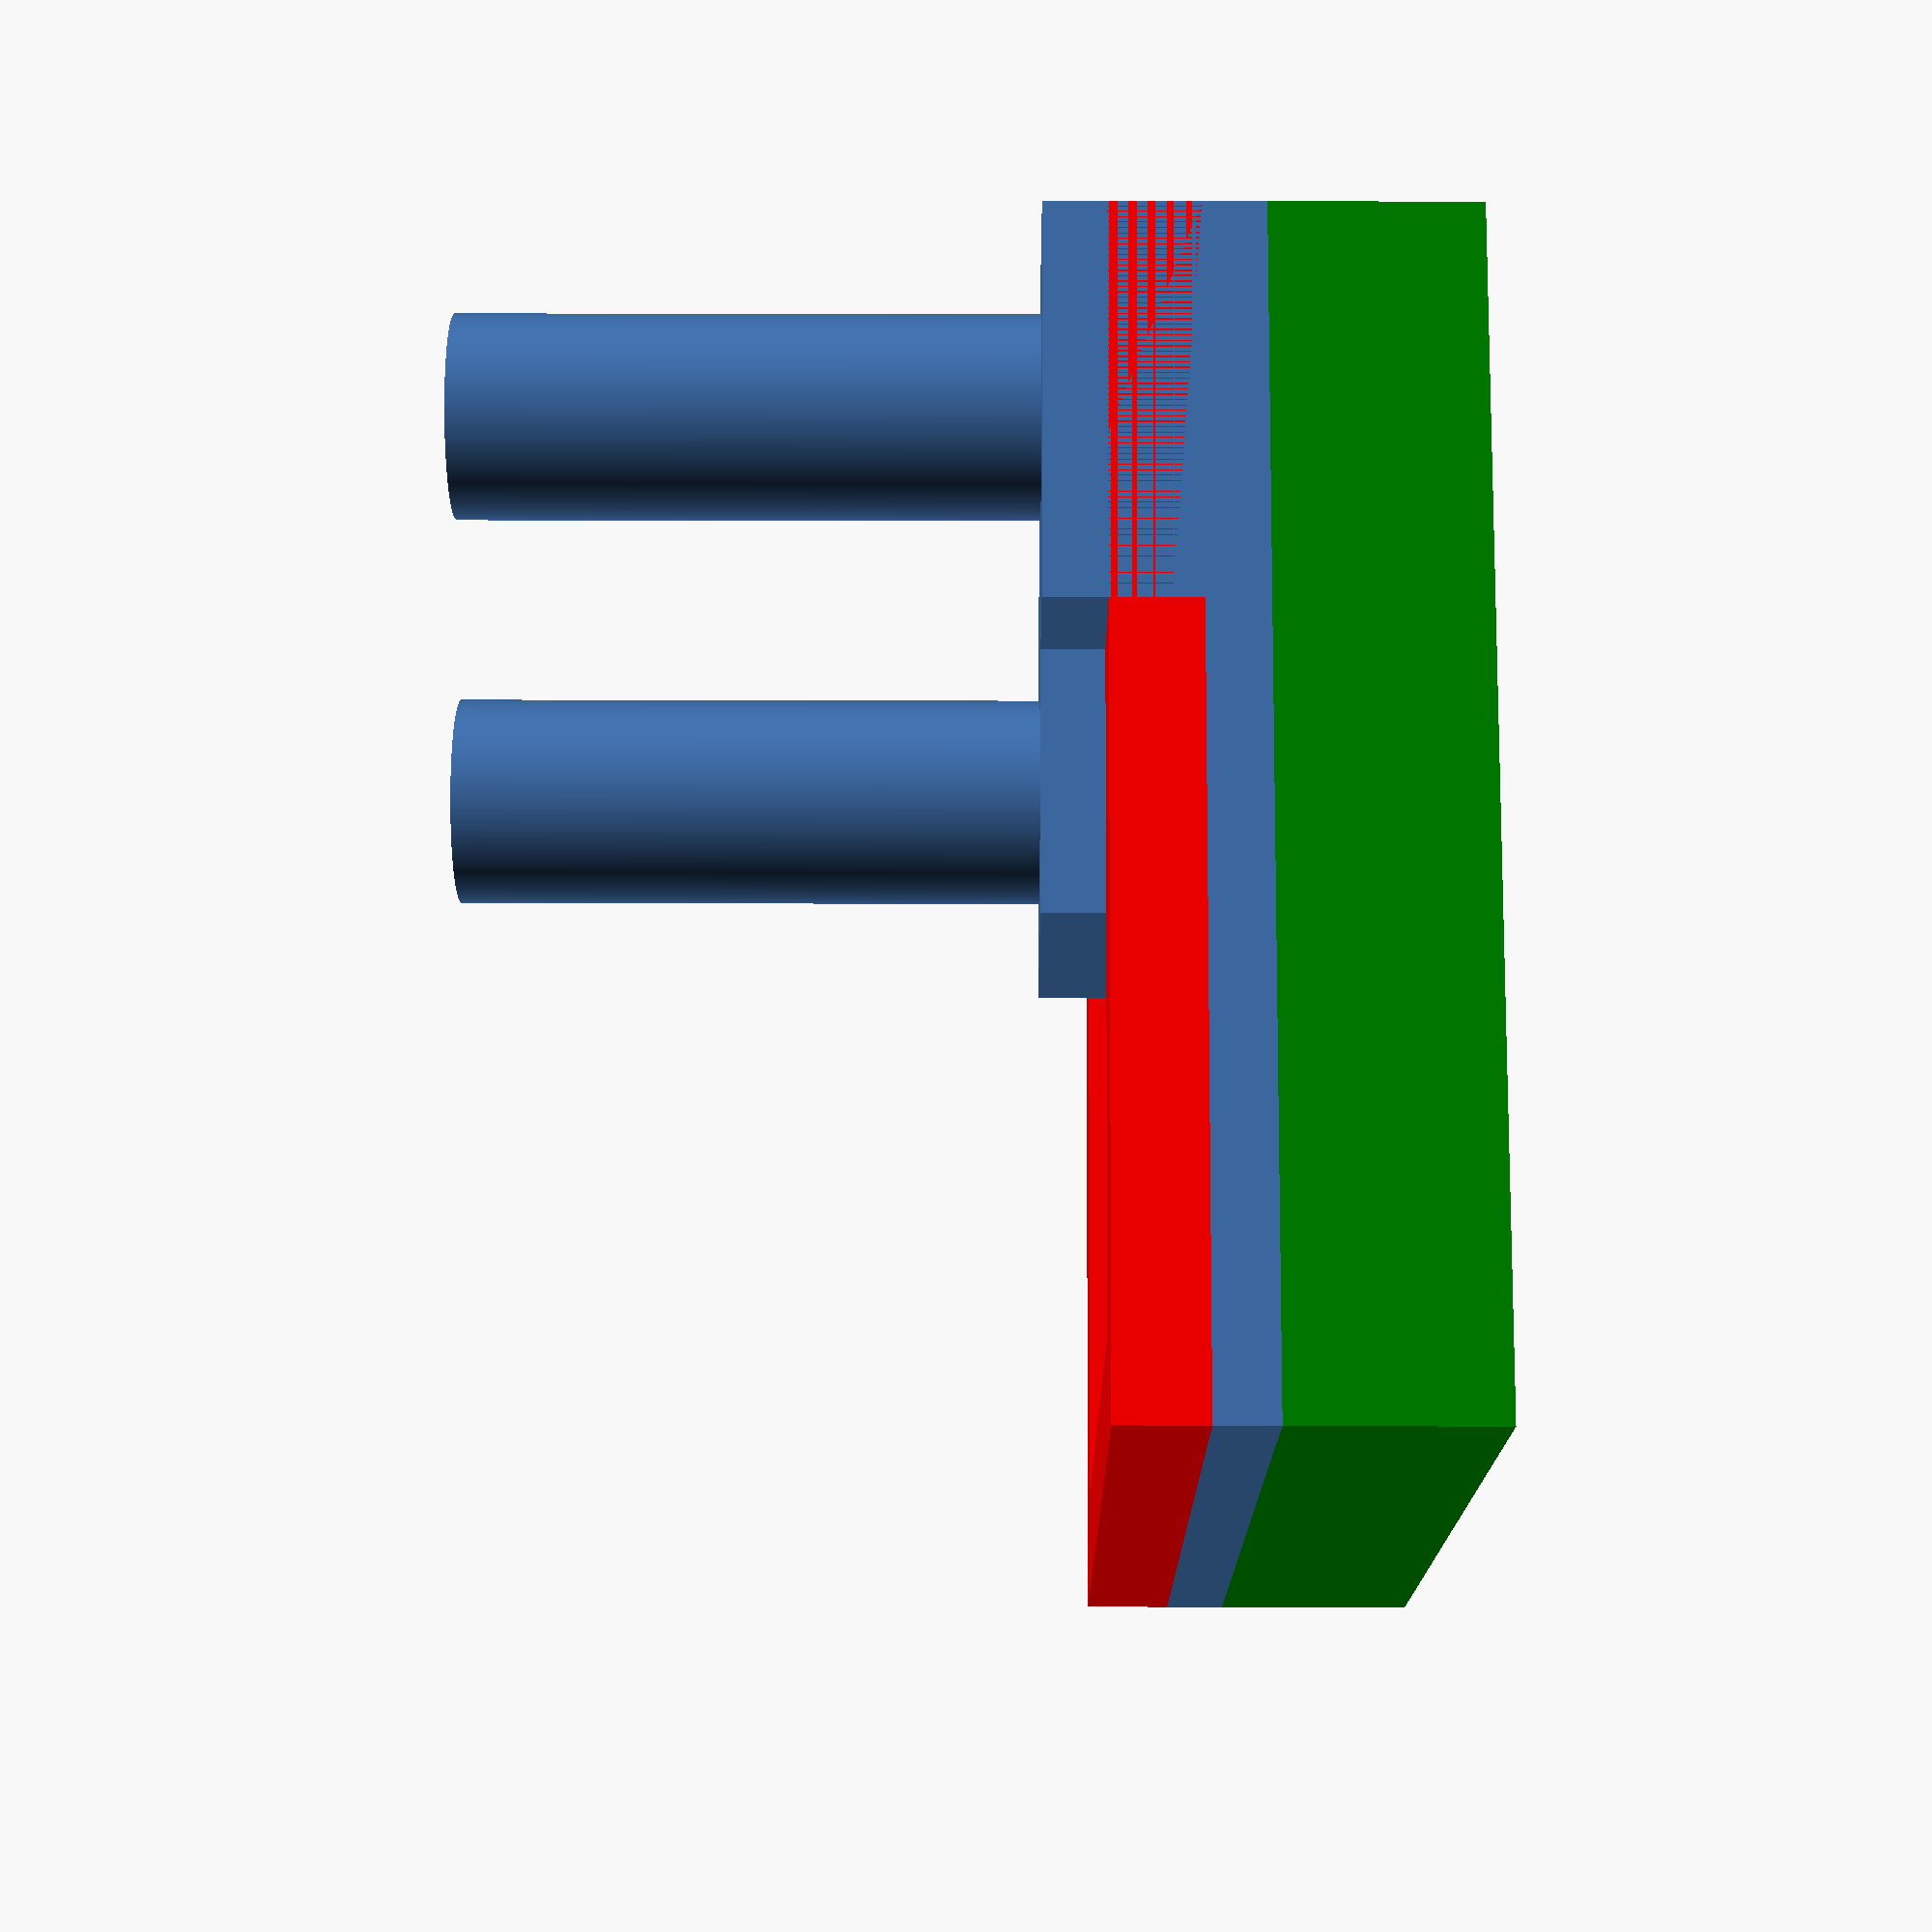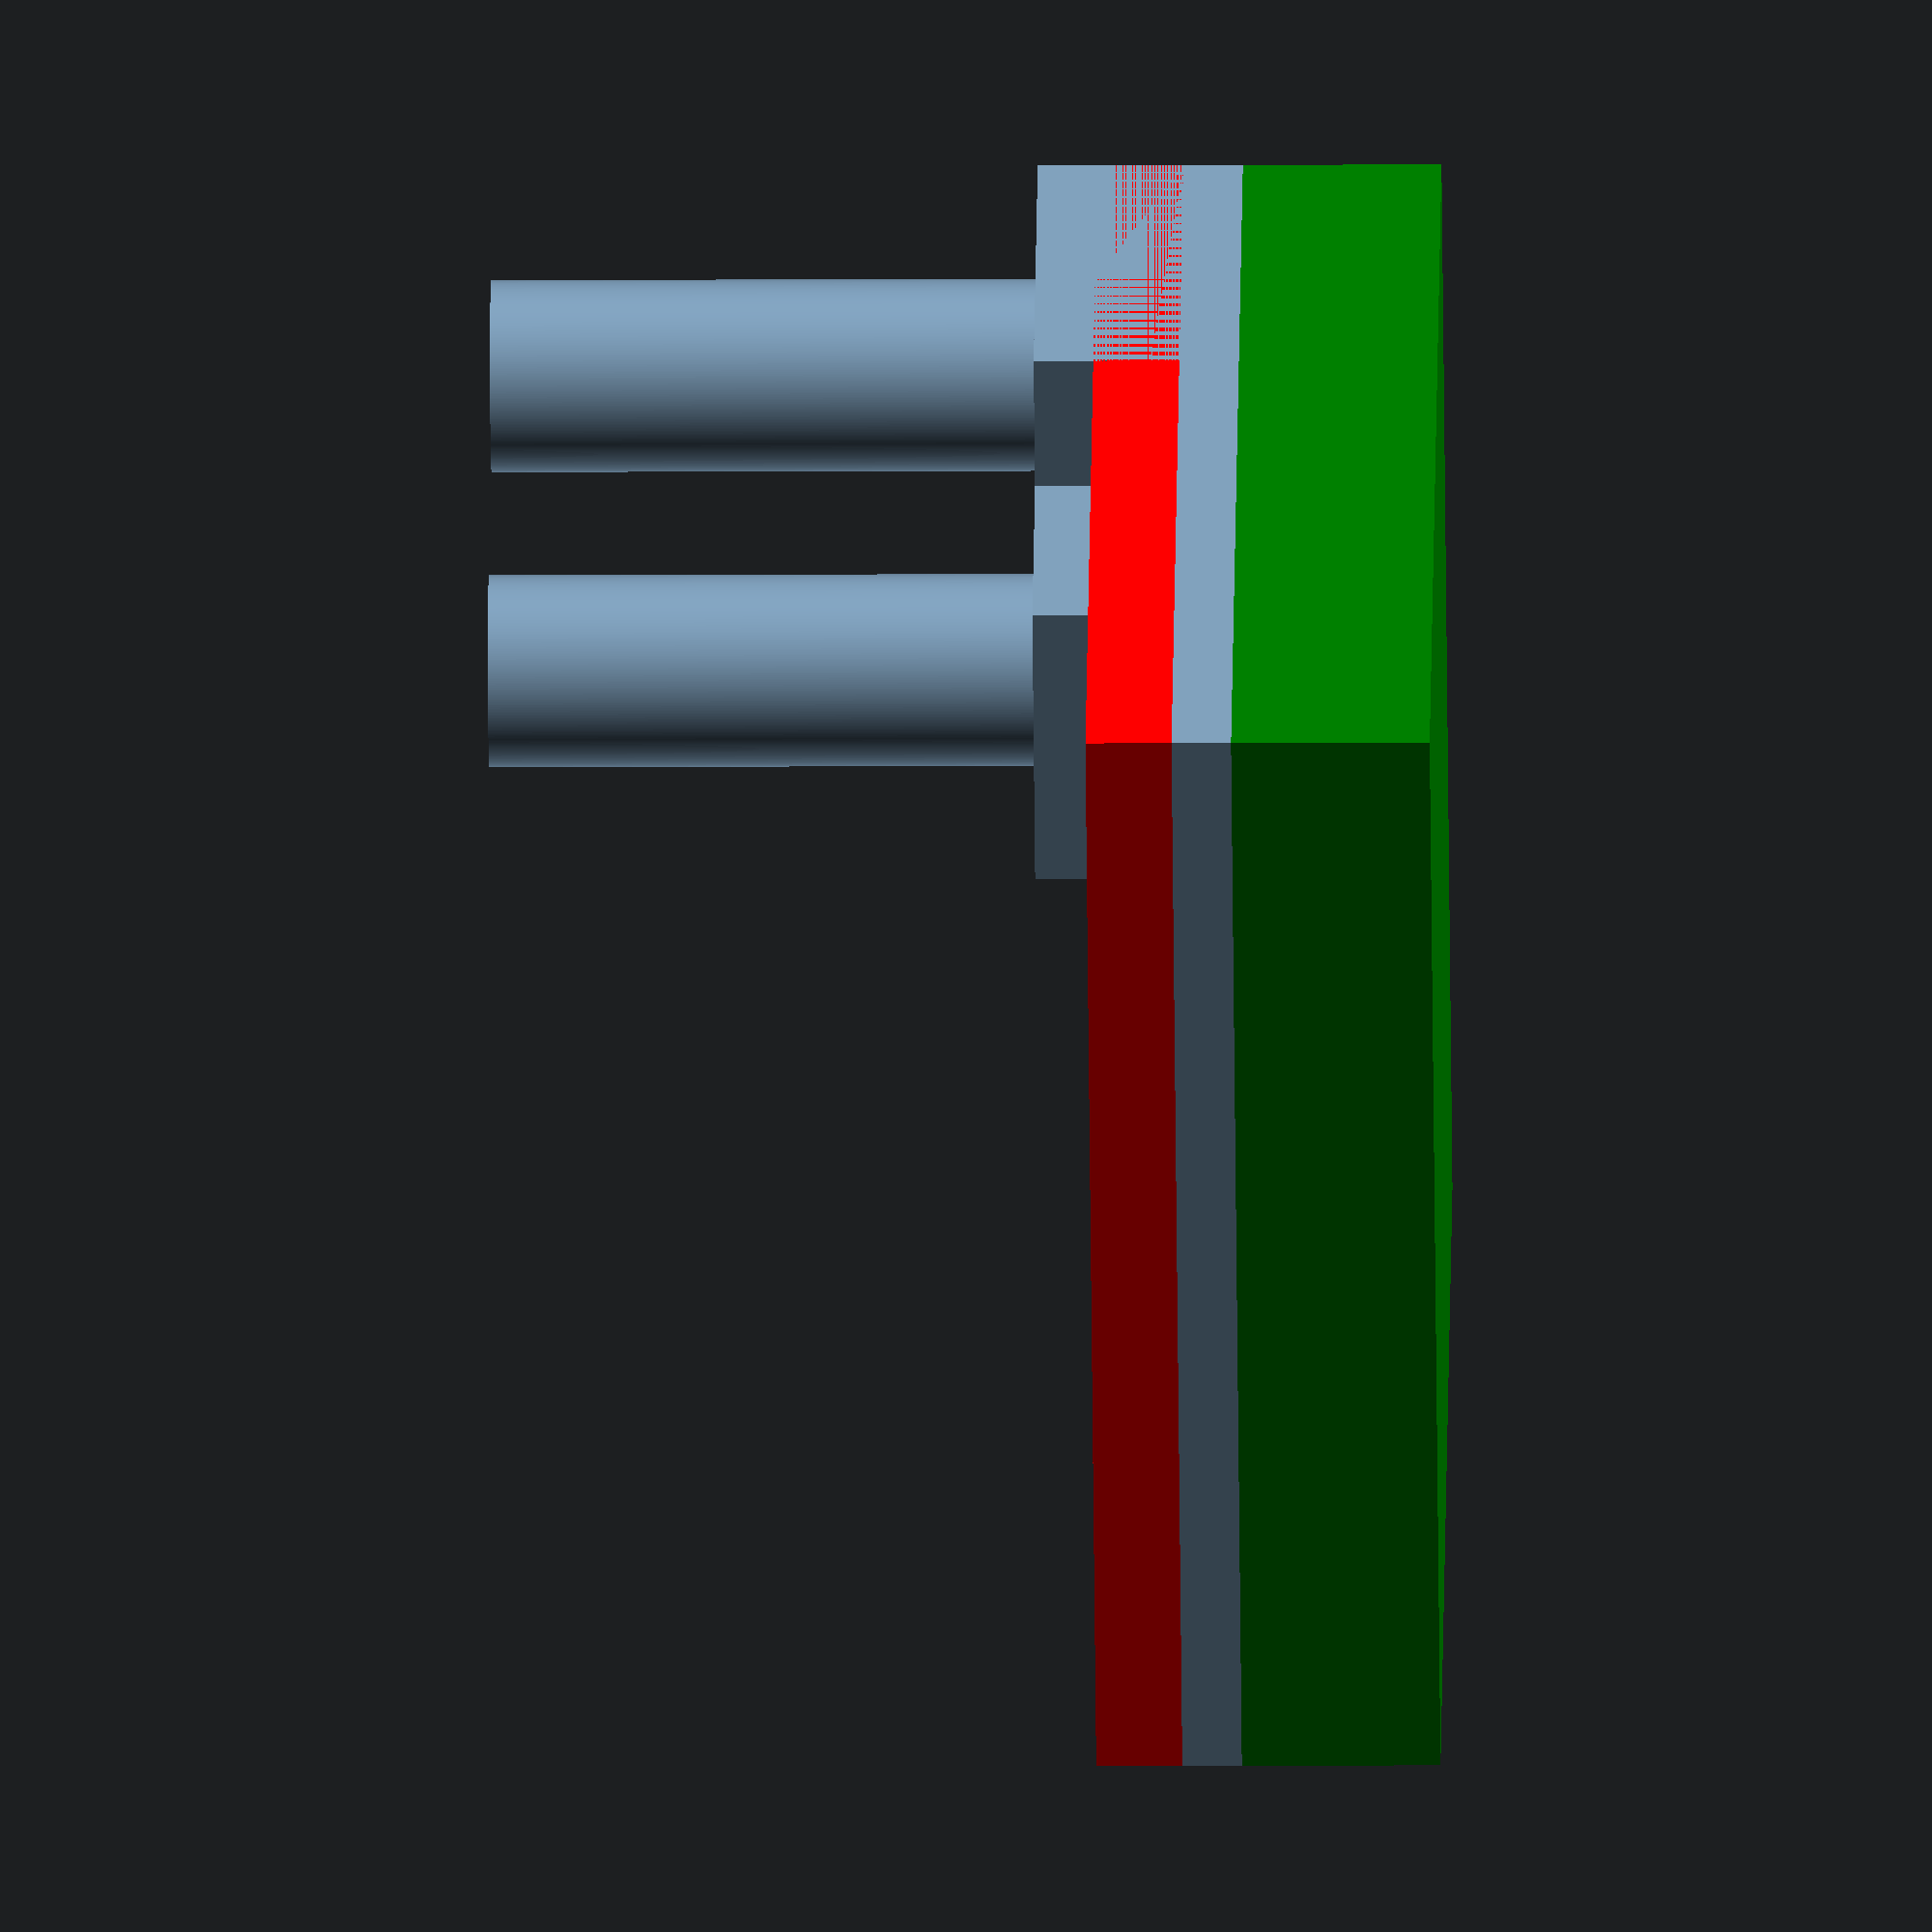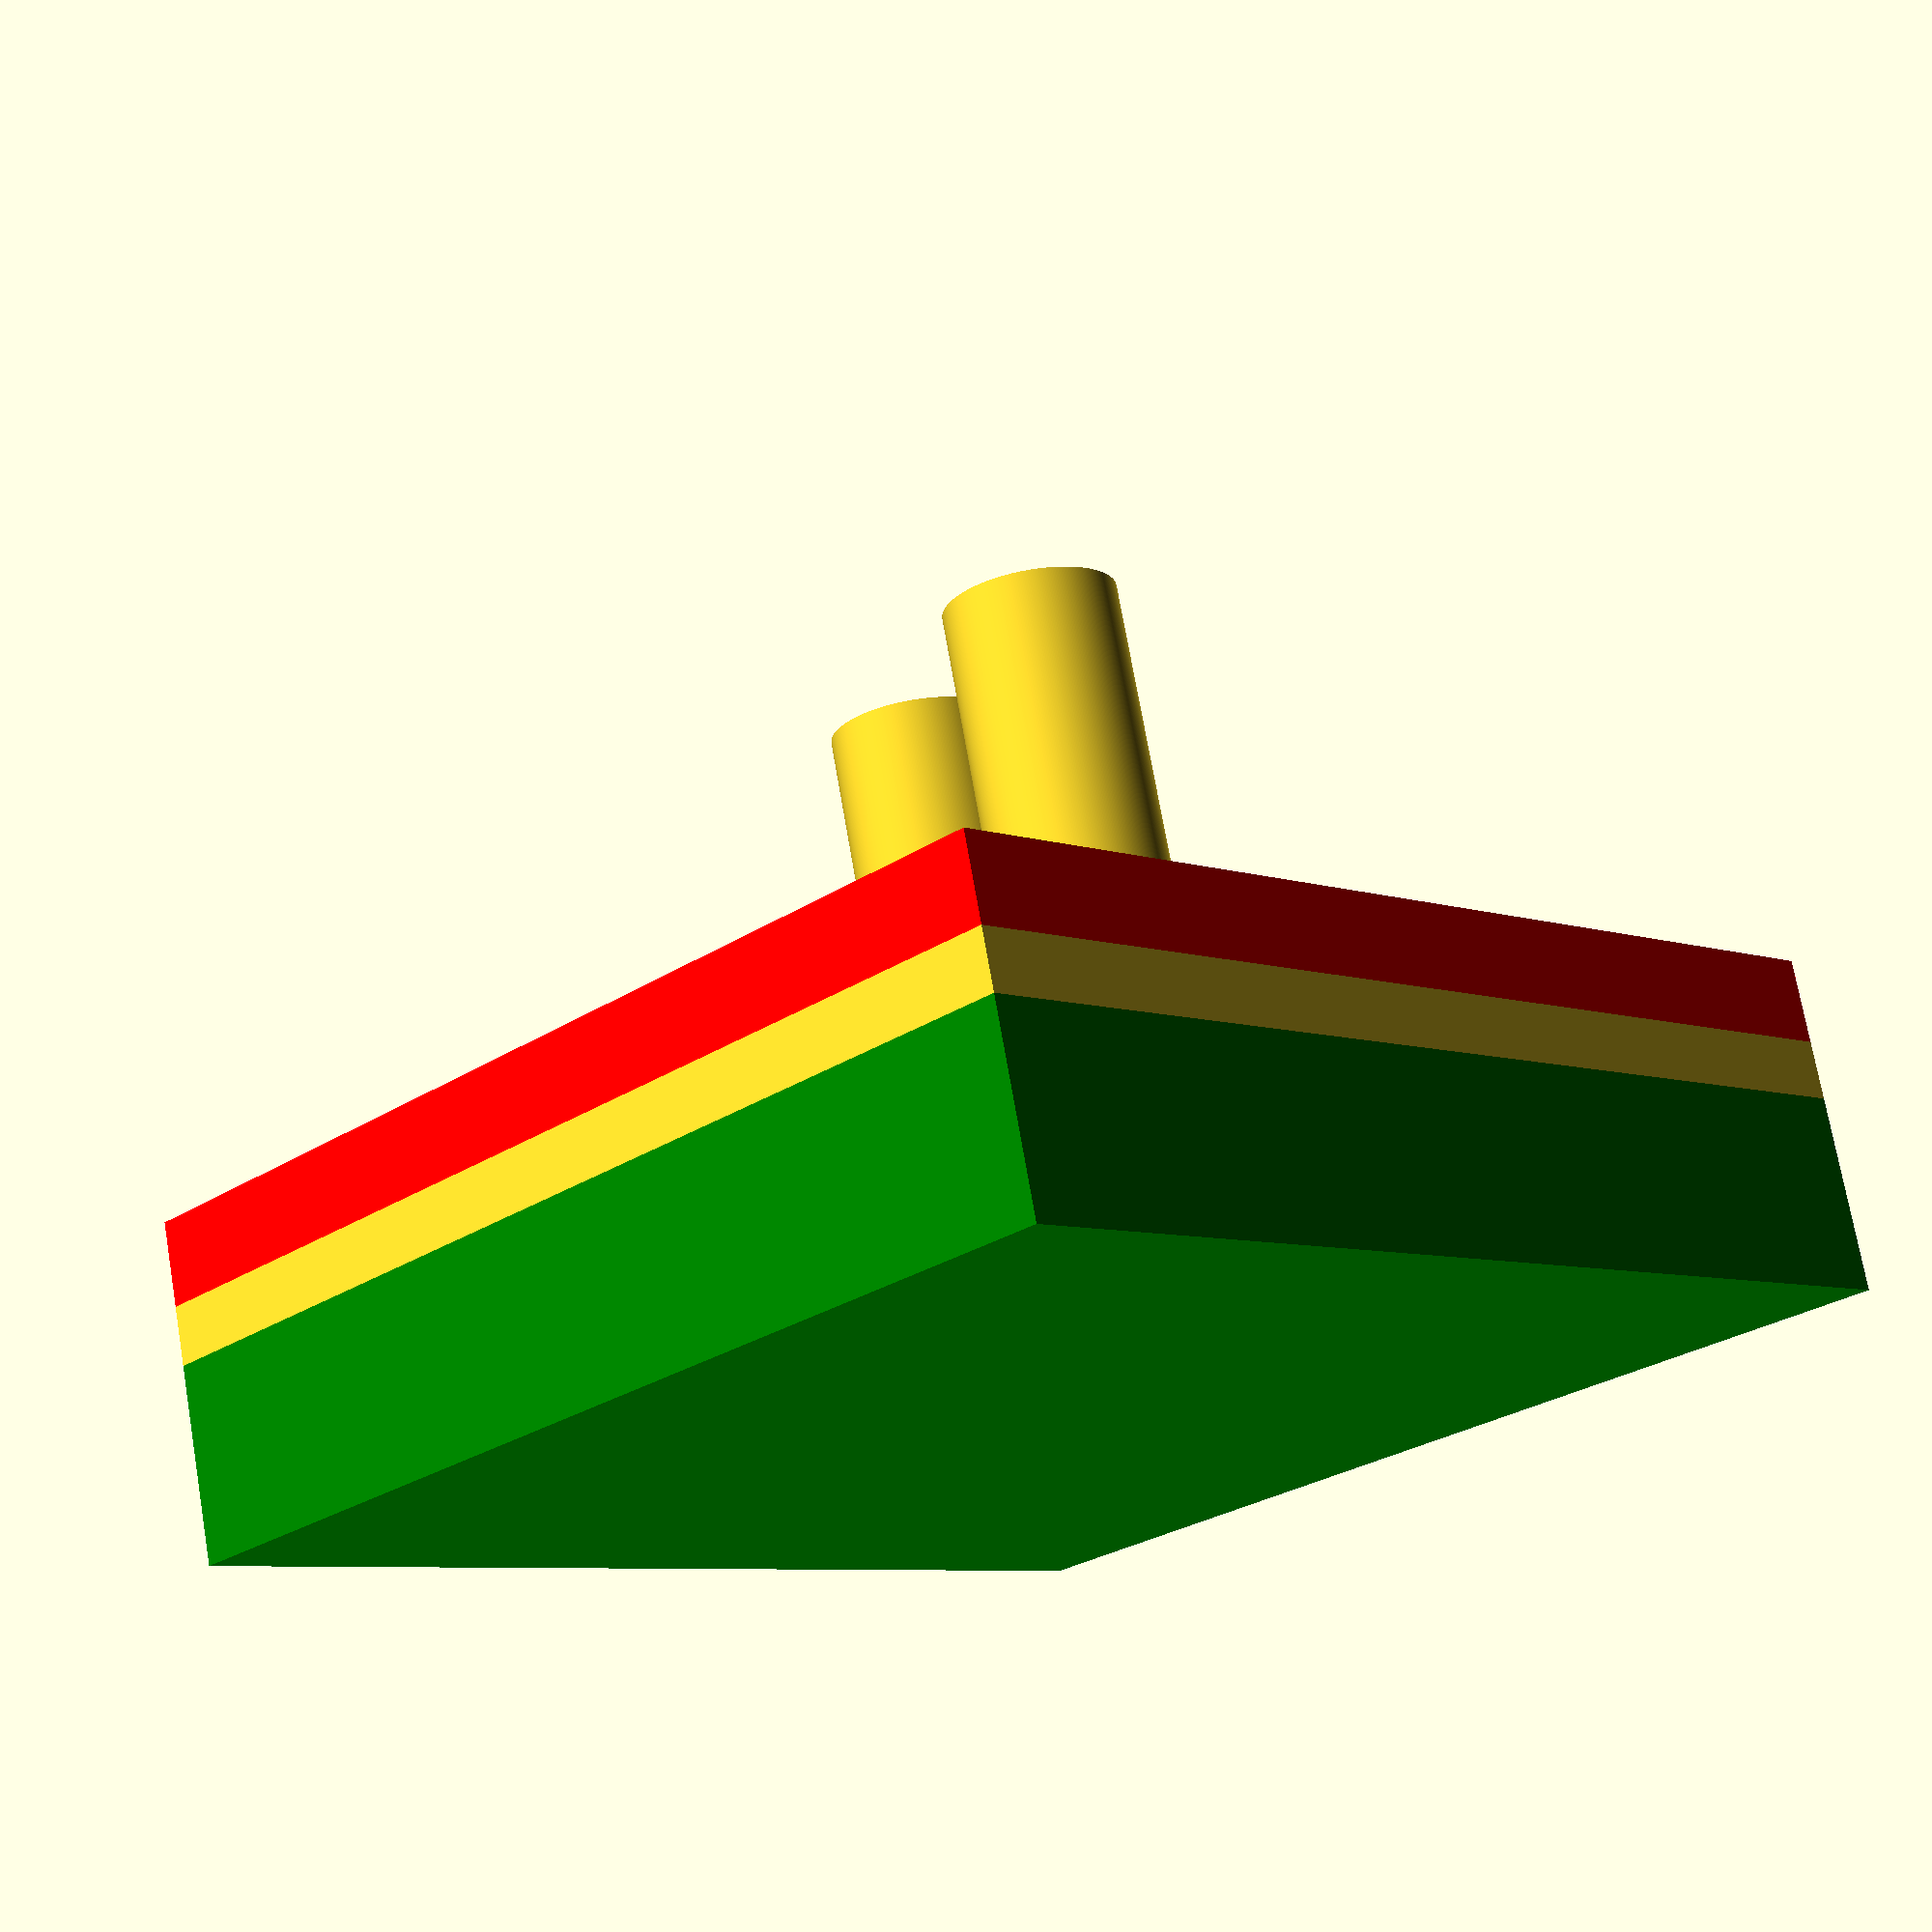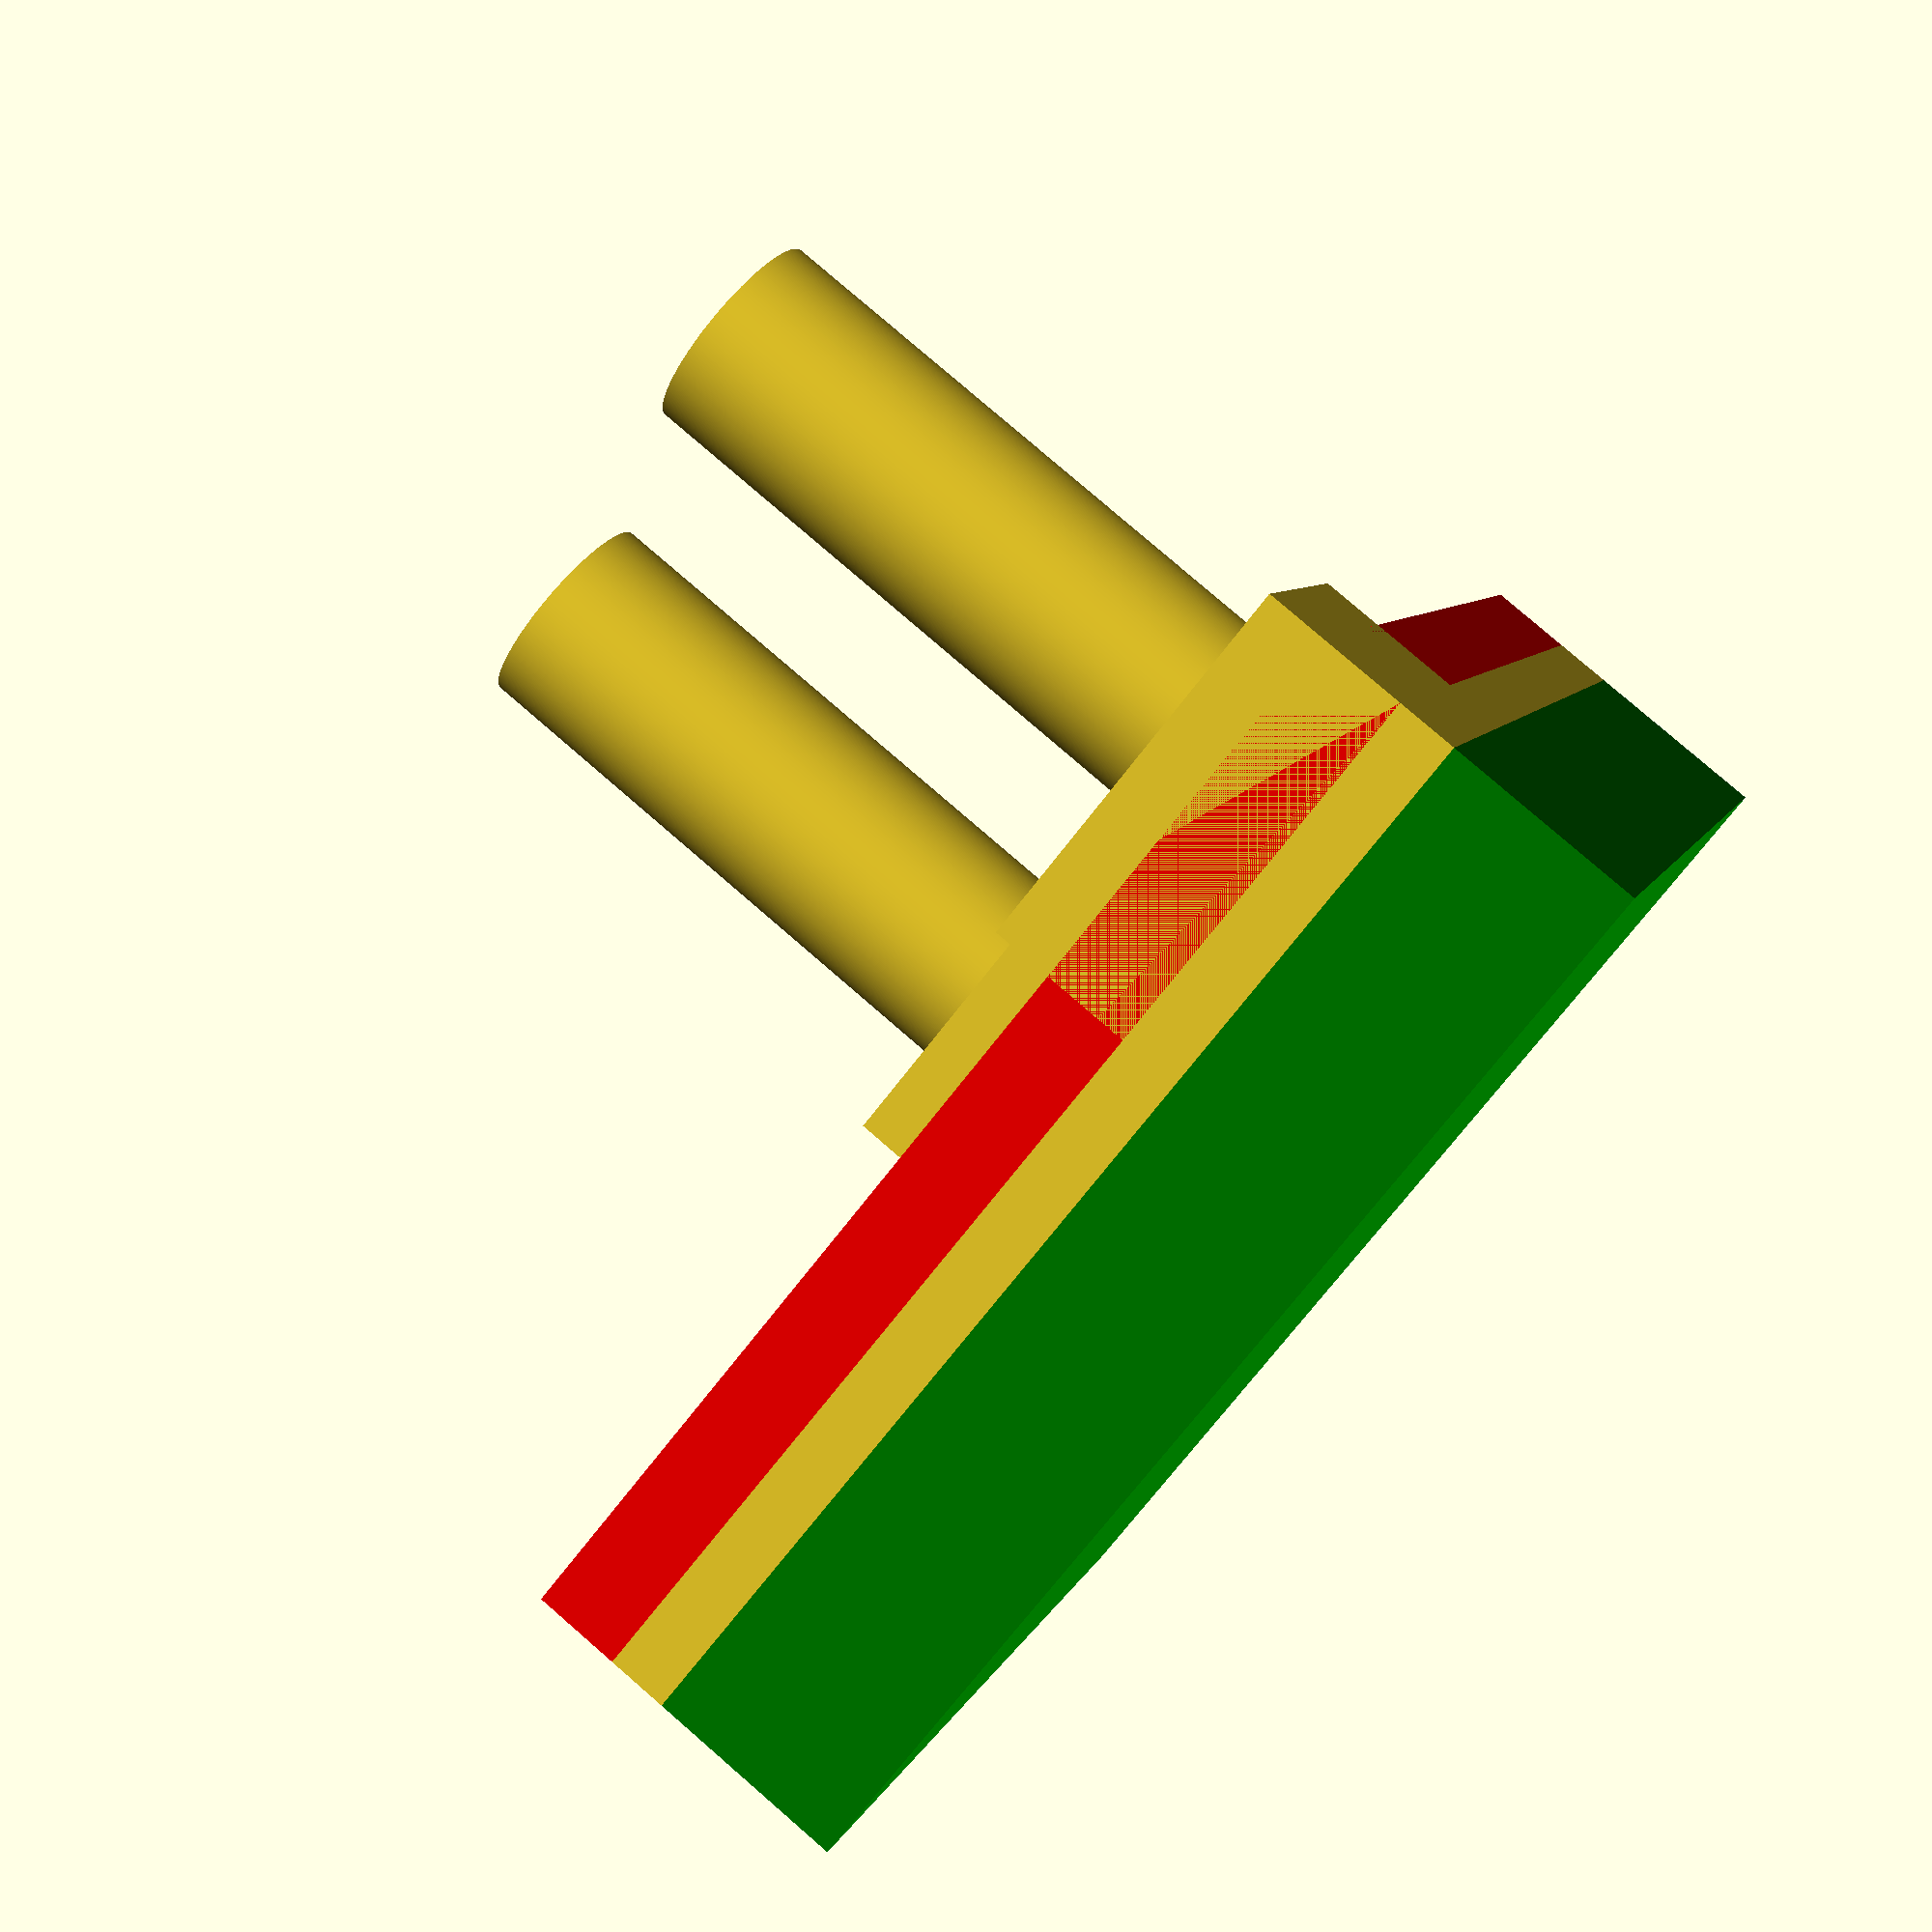
<openscad>
plate_slack = 0;
plate_depth_slack = 0;

// plate essentially
color("red")
linear_extrude(1.3 - plate_depth_slack)
difference(){
    
    square([18, 17]);
    translate([2.2 - plate_slack/2, 1.6 - plate_slack/2])
    square([13.6 + plate_slack, 13.8 + plate_slack]); // the x axis might be 13.8 aswell not sure drawing is contradictive
}

translate([0, 0, -0.9 - plate_depth_slack])
linear_extrude(0.9 + plate_depth_slack)
difference(){
    square([18, 17]);
    translate([1.25, 0.75])
    square([15.5, 15.5]);
}

// Hotswap part

hotswap_height_slack = 0;

translate([0, 0, -3 - hotswap_height_slack - 0.9 - plate_depth_slack])
color("green")
linear_extrude(3 - hotswap_height_slack)
square([18,17]);



// old code to be merged

width_padding = 0; //0.05;
height_padding = 0; //0.07;
radius_padding = 0; //0.5;
exit_padding = 0; //0.5;


//translate([])
linear_extrude(2.2, center = false){
    polygon(points=[
        [0, 0],
        [4.65, 0],
        [4.65, 3.75],
        [6.85, 3.75],
        [6.85, 9.55],
        [2.2, 9.55],
        [2.2, 5.75],
        [0, 5.75]
    ]);
}
        
            
            
union(){
        //translate([5.685 - exit_padding/2, -0.1, 1.3])
          //  cube([1.68 + exit_padding, 4, 3]);
        //translate([3.485 - exit_padding/2, 13.2, 1.3])
          //  cube([1.68 + exit_padding, 4, 3]);
        
        translate([2.325, 2.275, 0])
            cylinder(h = 10.45, r = 1.45 + radius_padding, $fn = 360);

        translate([4.525, 7.275, 0])
            cylinder(h = 10.45, r = 1.45 + radius_padding, $fn = 360);
    }
</openscad>
<views>
elev=163.5 azim=328.6 roll=89.5 proj=p view=wireframe
elev=189.9 azim=310.8 roll=89.2 proj=o view=solid
elev=287.2 azim=315.1 roll=170.1 proj=p view=wireframe
elev=279.9 azim=110.9 roll=130.9 proj=p view=wireframe
</views>
